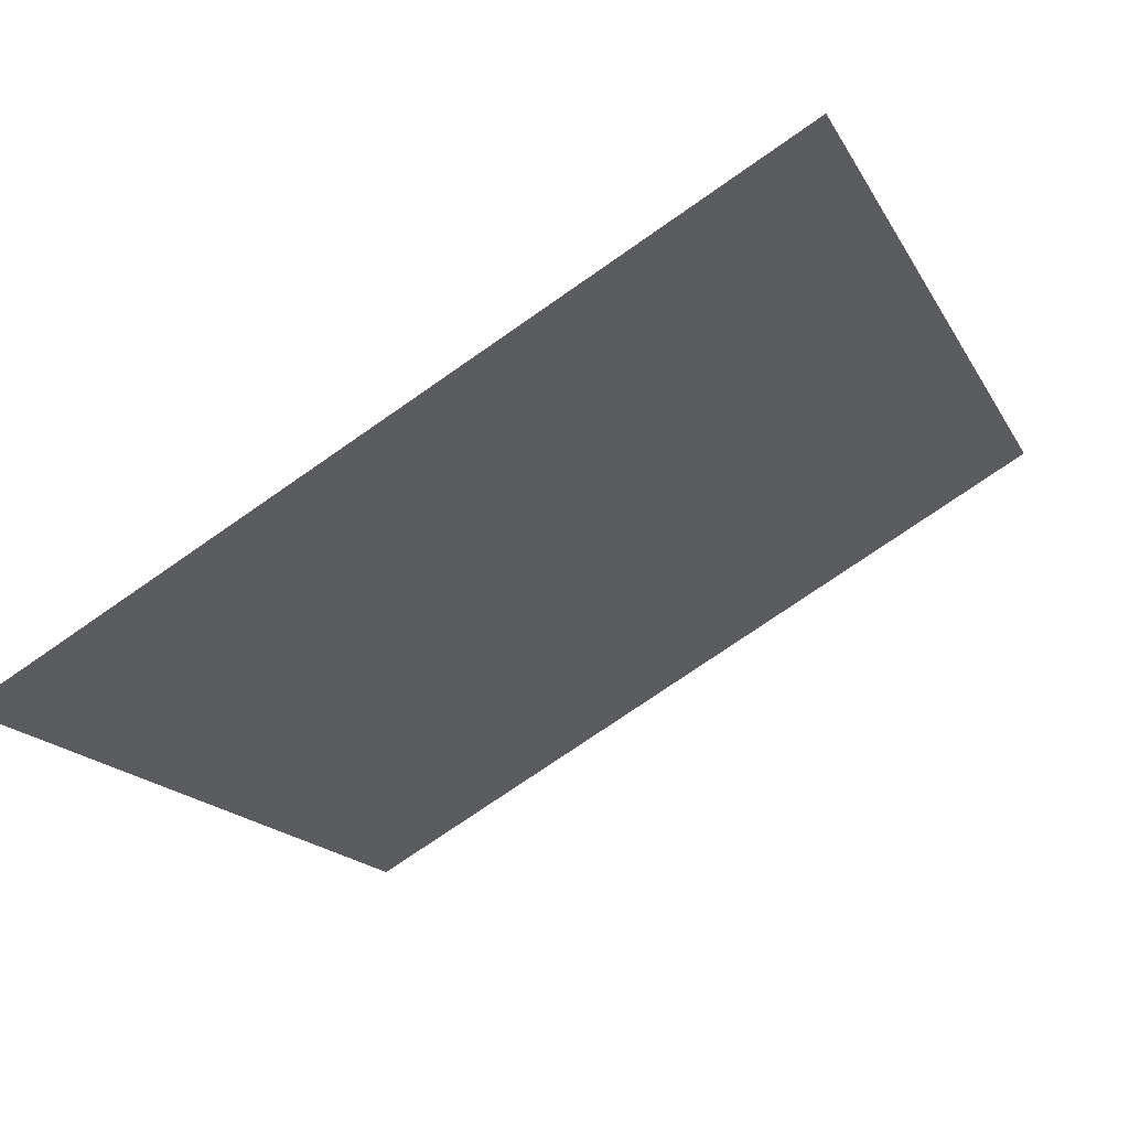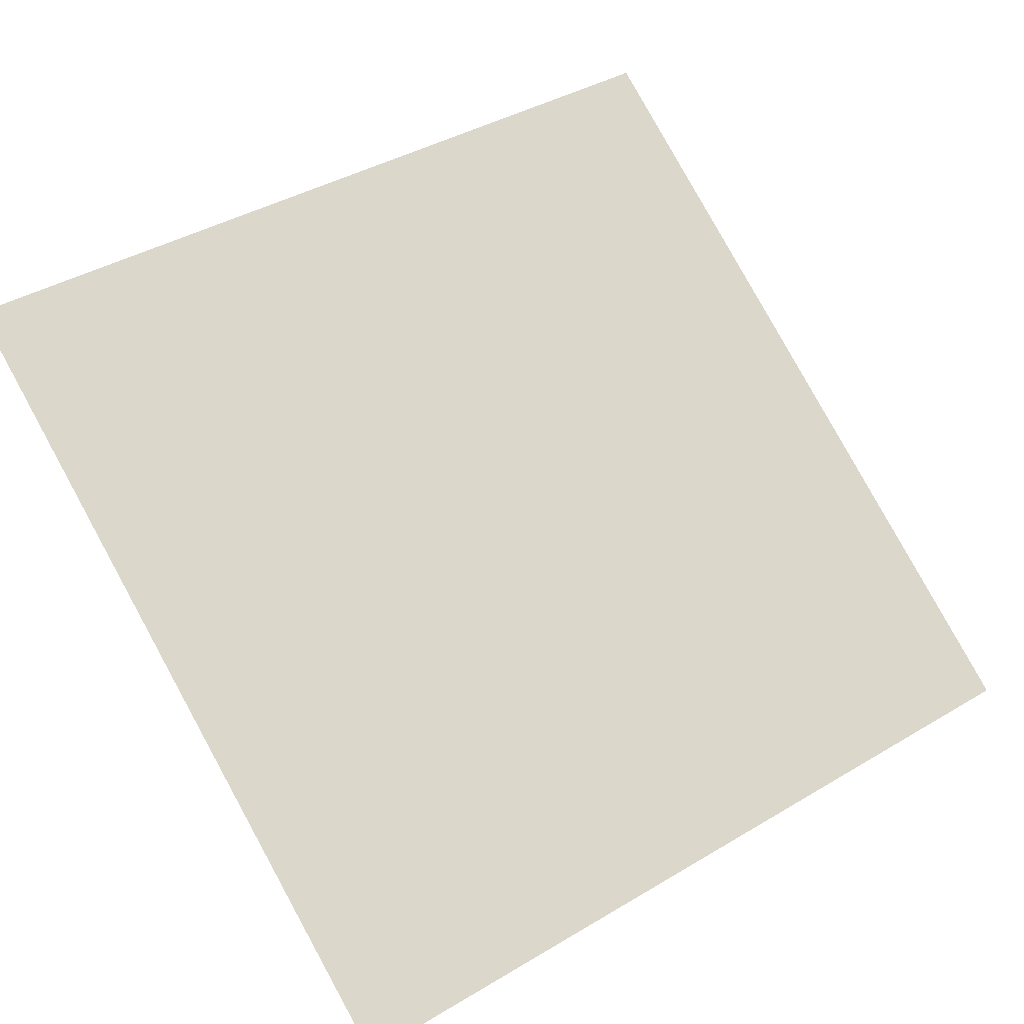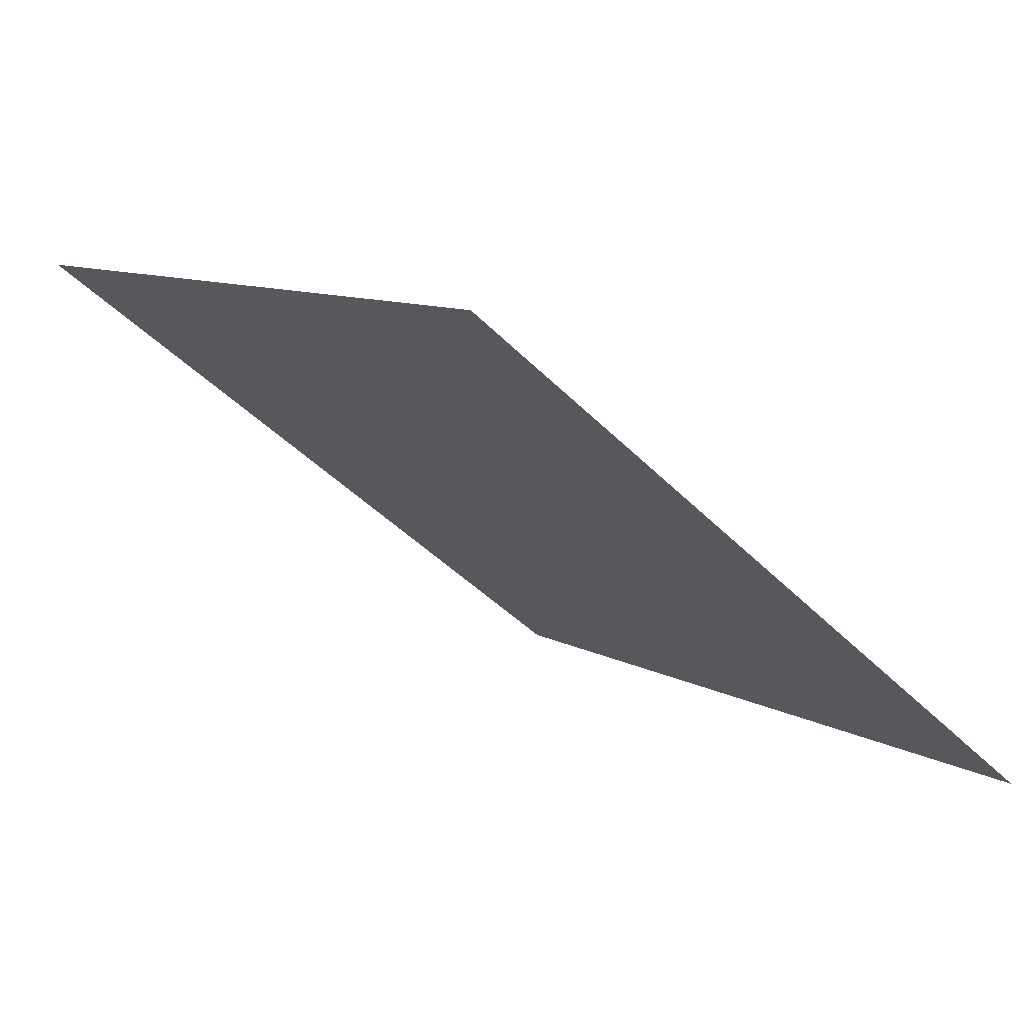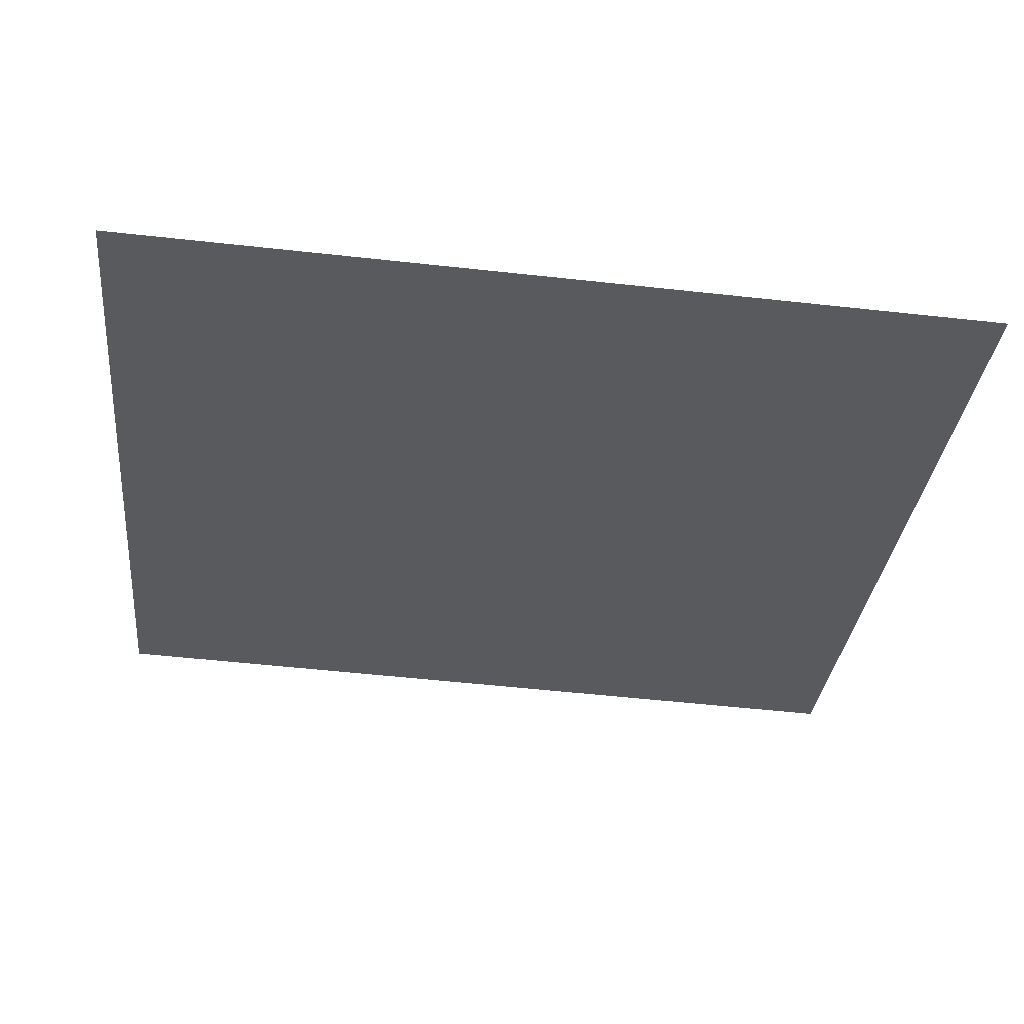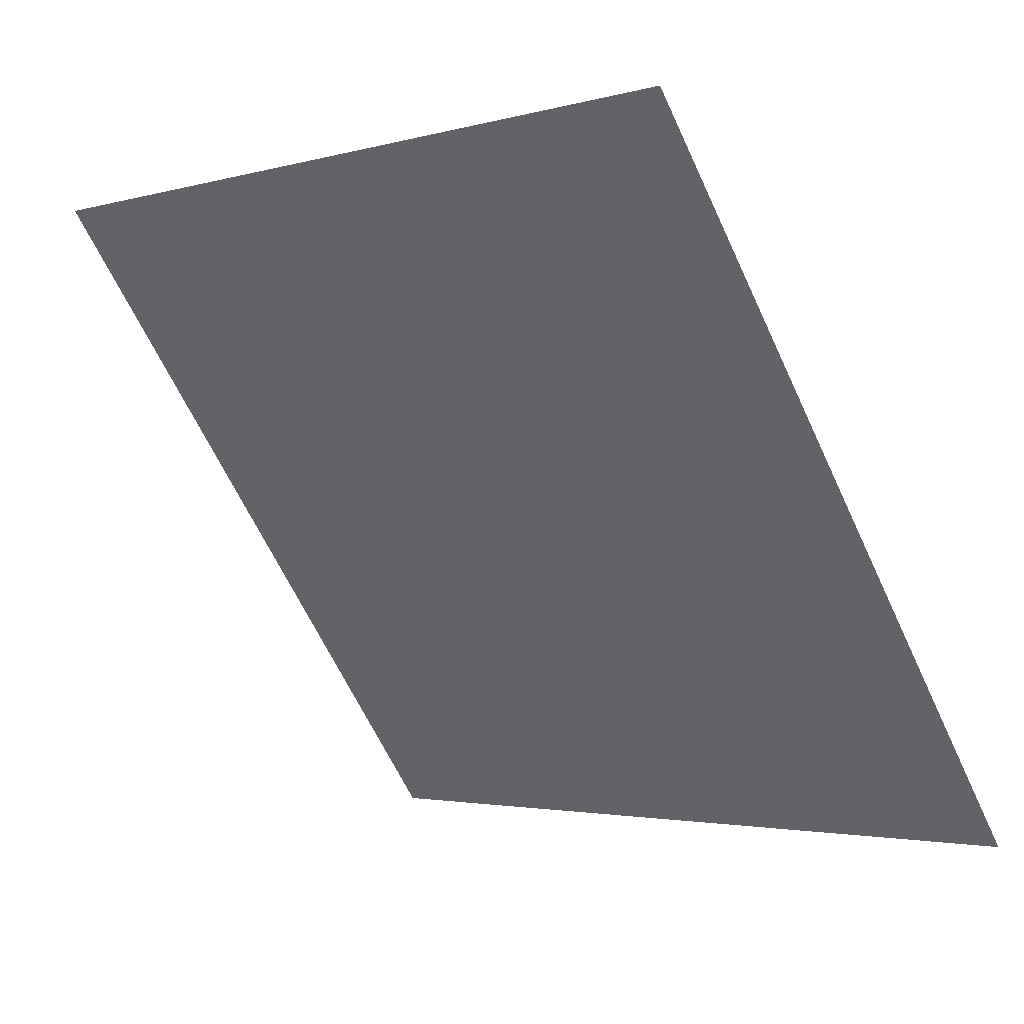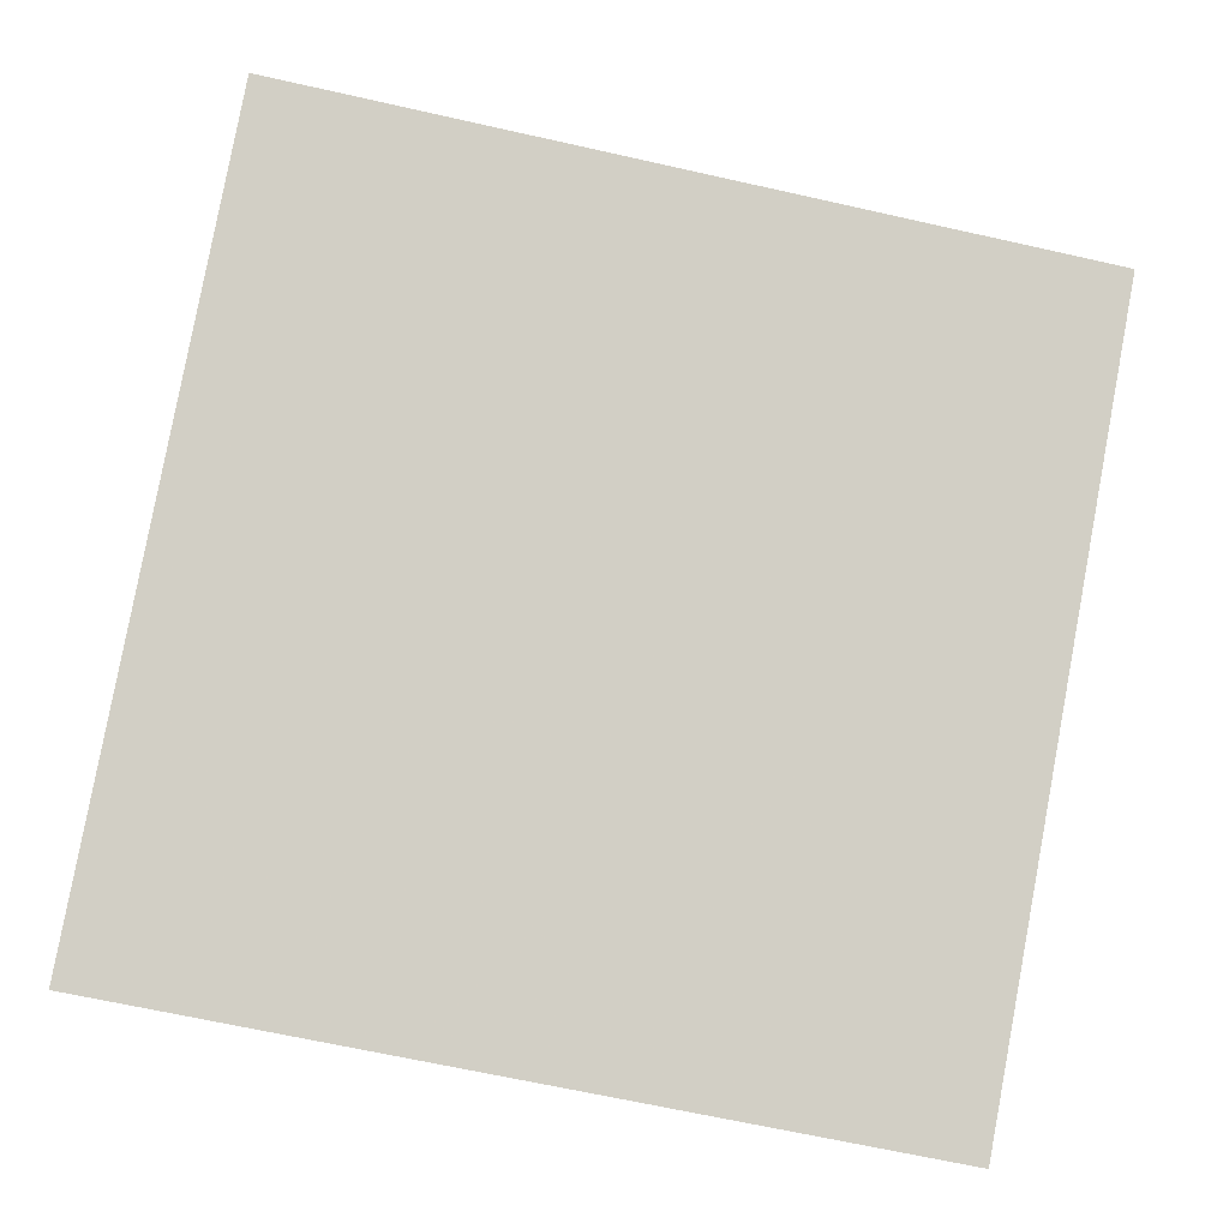
<metadata>
{"format":"obj","ext":"obj","renderer":"f3d","projection":"perspective","resolution":1024,"background":"white","views":[{"elev":-75.2,"azim":33.5,"up":"+Z"},{"elev":37.9,"azim":144.3,"up":"+Y"},{"elev":7.9,"azim":55.7,"up":"+Y"},{"elev":-67.8,"azim":174.1,"up":"+Y"},{"elev":-1.8,"azim":-137.0,"up":"+Z"},{"elev":-61.2,"azim":-12.0,"up":"+Y"}]}
</metadata>
<code>
v -0.1074 0.702 0.3925
v -0.114 0.7022 0.3925
v -0.1139 0.7061 0.3978
v -0.1073 0.7059 0.3977
f 4 3 2 1

</code>
